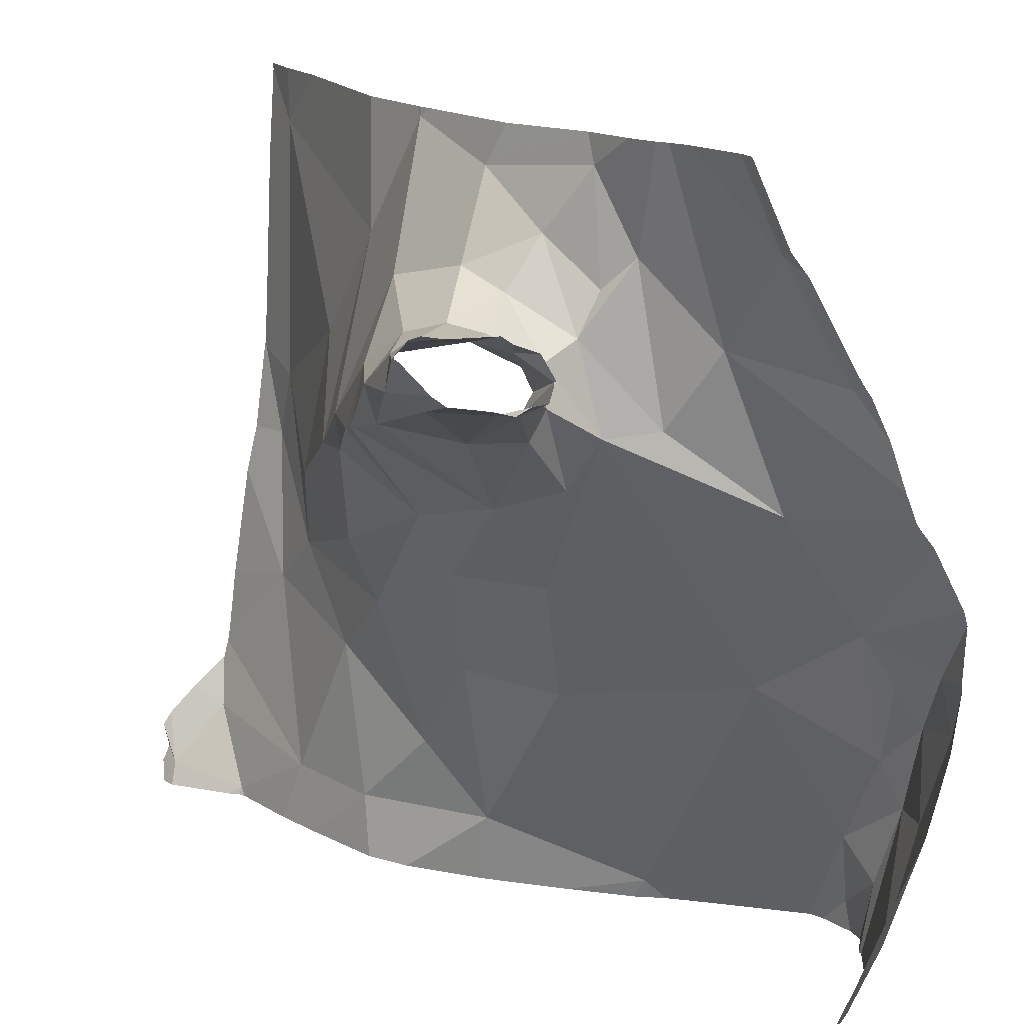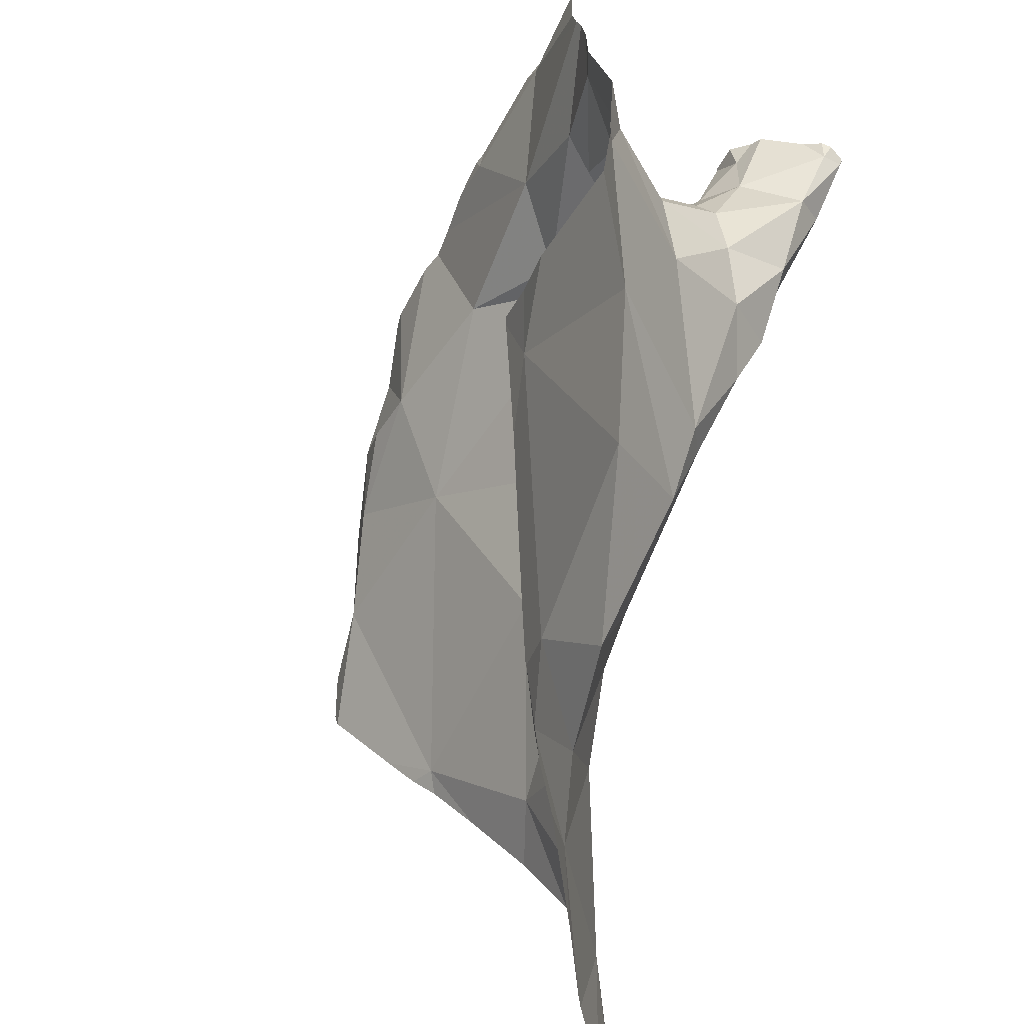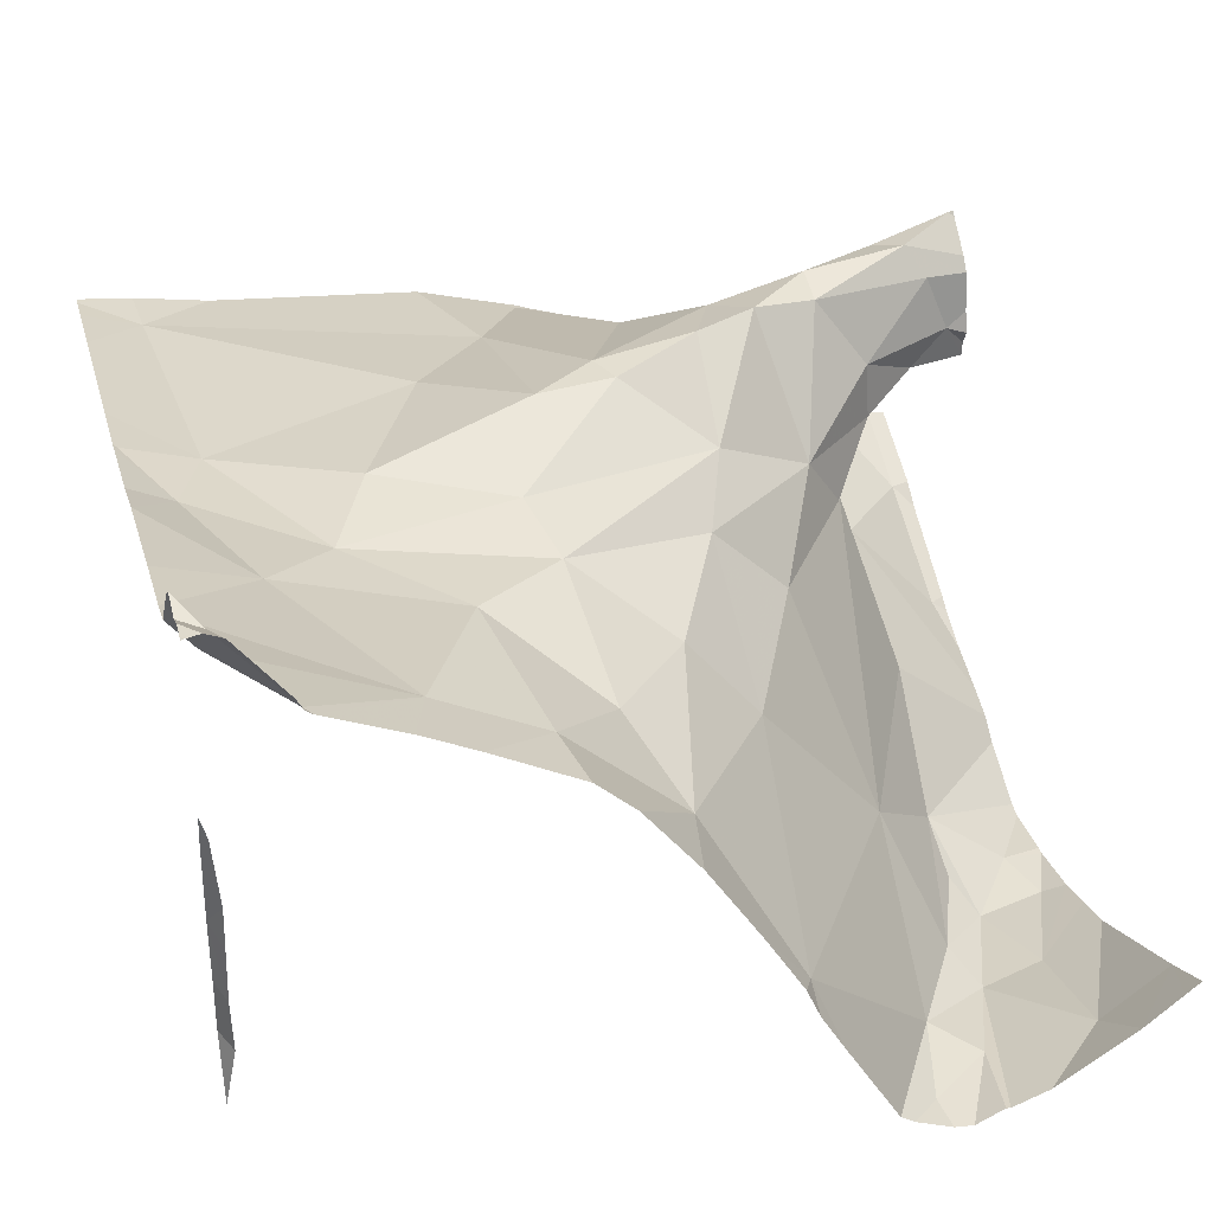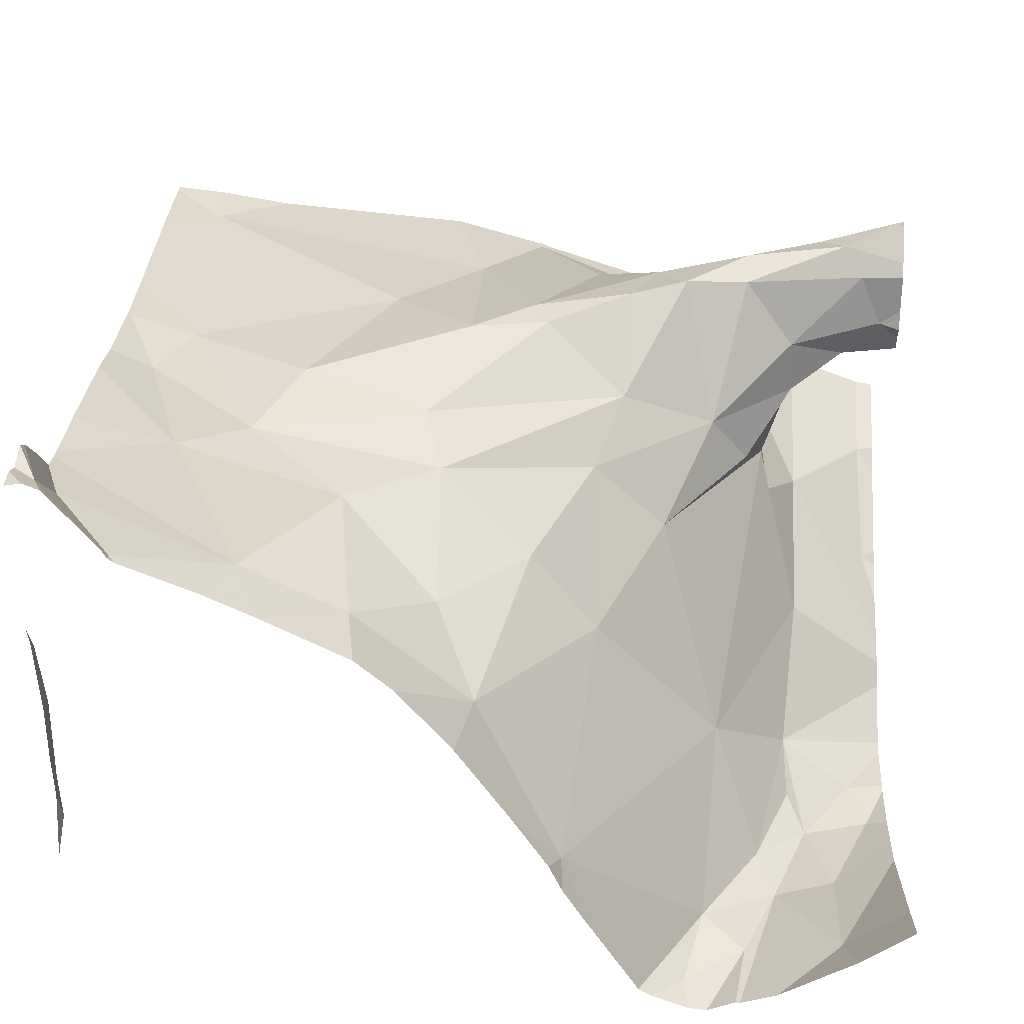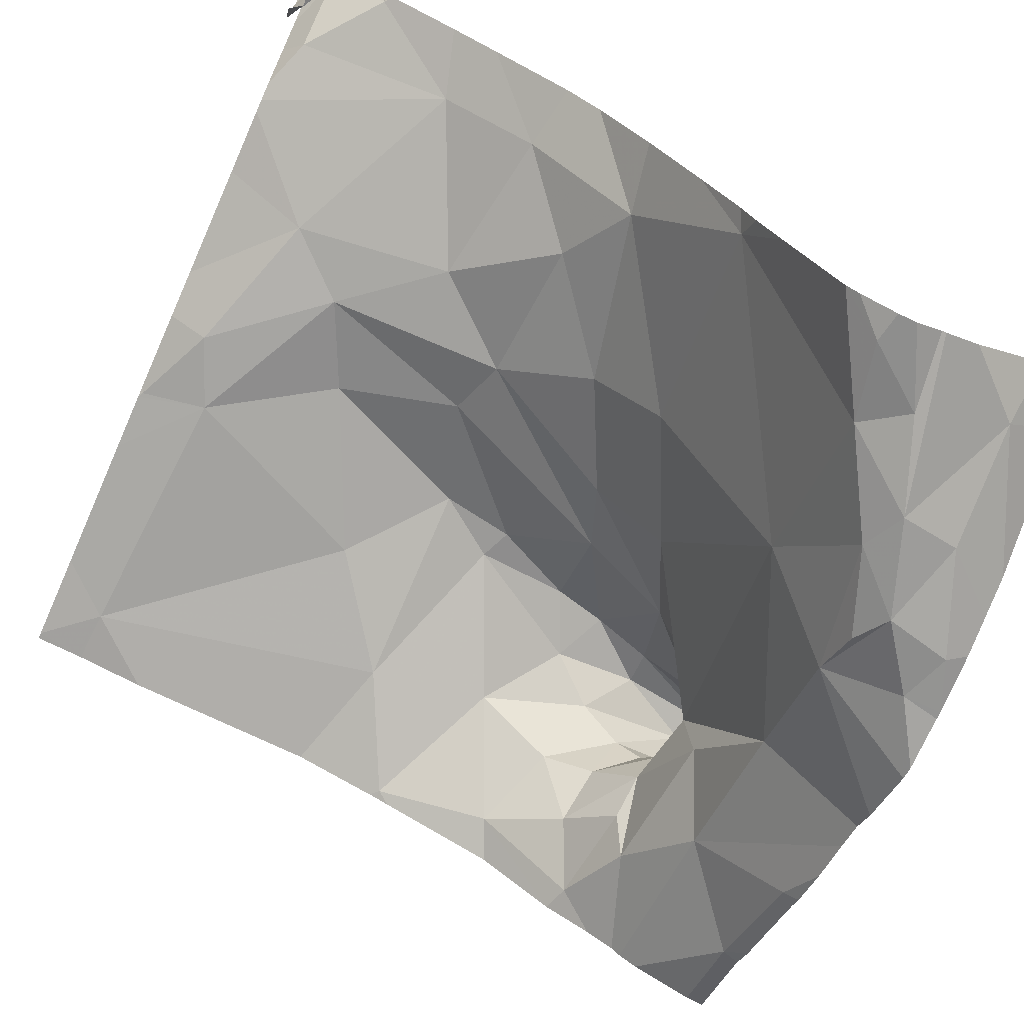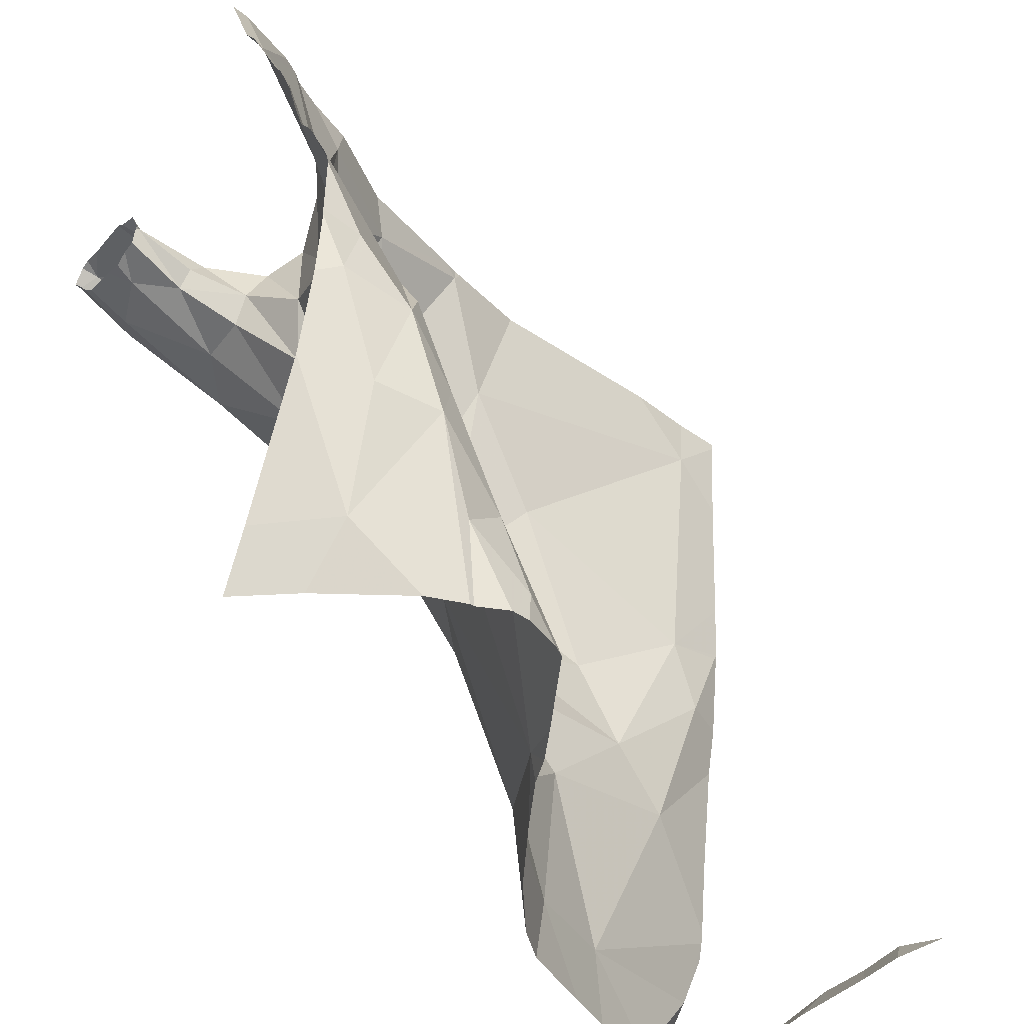
<metadata>
{"format":"obj","ext":"obj","renderer":"f3d","projection":"perspective","resolution":1024,"background":"white","views":[{"elev":16.1,"azim":74.1,"up":"+Y"},{"elev":28.5,"azim":-68.7,"up":"+Y"},{"elev":33.6,"azim":-14.8,"up":"+Z"},{"elev":35.7,"azim":3.2,"up":"+Z"},{"elev":-70.5,"azim":-24.0,"up":"+Z"},{"elev":-39.8,"azim":144.5,"up":"+Y"}]}
</metadata>
<code>
v -29.36 258.6 504
v -29.41 258.7 503.9
v -29.3 258.1 503.7
v -29.37 258.2 503.9
v -29.26 258.5 503.9
v -29.23 258.4 503.8
v -29.29 258.7 503.9
v -29.25 258.6 503.8
v -29.46 258.6 504
v -29.31 258.3 504
v -29.46 258.2 504
v -29.45 258.1 503.8
v -29.58 257.9 503.9
v -29.62 258 504
v -29.15 258.5 504
v -29.08 258.5 504
v -29.97 258.7 504
v -29.54 258.7 504
v -29.25 258.4 503.9
v -29.2 258.3 503.7
v -29.32 258.6 503.9
v -29.52 258.1 503.9
v -29.71 257.9 504
v -29.27 257.8 503.5
v -29.53 257.8 503.8
v -29.97 258.7 504
v -29.48 257.8 503.7
v -29.65 258.7 504
v -29.65 257.8 504
v -29.27 257.8 503.5
v -29.15 257.8 503.6
v -29.89 258.7 504
v -29.2 258.1 503.5
v -29.24 258 503.5
v -29.21 258.2 503.6
v -29.47 257.8 503.7
v -29.1 258.6 503.7
v -29.63 258.1 504
v -29.74 258 504
v -29.24 258.5 503.9
v -29.19 258.5 503.7
v -29.27 258.6 503.9
v -29.27 258.4 503.9
v -29.61 258.6 504
v -29.85 258.1 504.1
v -29.22 258.5 503.9
v -29.18 258.5 504
v -29.16 258.5 504
v -29.21 258.4 503.9
v -29.79 257.8 504.1
v -29.11 258.5 504
v -29.18 258.5 504
v -29.24 258.5 504
v -29.27 258.5 504
v -29.3 258.6 503.9
v -29.1 258.6 504.1
v -29.85 257.8 504.1
v -29.42 258.3 504
v -29.8 258.3 504.1
v -29.93 258.1 504.1
v -29.65 258.2 504
v -29.31 257.8 503.5
v -29.59 257.8 503.9
v -29.23 257.8 503.5
v -29.11 258.5 504
v -29.39 257.8 503.5
v -29.14 257.8 503.6
v -29.22 258.4 504
v -29.13 258.5 504.1
v -29.94 257.8 504.1
v -29.18 258.5 504.1
v -29.09 258.6 504.1
v -29.93 257.8 504.1
v -29.33 258.5 504.1
v -29.16 258.5 504.1
v -29.28 258.5 504.1
v -29.28 258.4 504.1
v -29.95 258.3 504.1
v -29.71 258.5 504
v -29.17 258.7 503.8
v -29.38 258.7 503.9
v -29.19 258.7 503.8
v -29.35 258.4 504.1
v -29.54 258.4 504.1
v -29.42 258.4 504.1
v -29.61 258.3 504.1
v -29.52 258.4 504.1
v -29.82 257.9 504.1
v -29.55 258.7 504
v -29.1 258.5 503.6
v -29.1 258.7 503.8
v -29.31 257.9 503.5
v -29.98 258.7 504
v -29.22 258 503.5
v -29.18 258.1 503.5
v -29.1 258.1 503.5
v -29.45 257.8 503.7
v -29.15 258 503.5
v -29.26 257.9 503.5
v -29.09 258.7 503.8
v -29.69 257.8 504
v -29.12 258.2 503.5
v -29.33 257.8 503.5
v -29.49 257.8 503.7
v -29.38 258.5 504.1
v -29.94 257.8 504.1
v -29.08 258.3 503.5
v -29.29 258.7 503.9
v -29.54 258.7 504
v -29.08 258.3 503.6
v -29.08 258.4 503.6
v -29.08 258 503.6
v -29.08 257.8 503.6
v -29.08 258.6 503.7
v -29.08 258.6 503.7
v -30.01 257.8 504.2
v -30.01 257.9 504.1
v -30.03 258.7 504
v -29.24 258.7 503.8
v -29.08 258.5 504
v -29.08 258.5 504
v -29.98 258.3 504.1
v -29.08 258.6 504.1
v -30.03 258.4 504.1
v -29.08 258.6 504
v -29.08 258.5 504
v -29.08 258.6 504
v -29.08 258.5 504
v -29.08 258.6 504.1
v -30.03 258 504.1
v -30.03 257.9 504.1
v -30.03 258.7 504
v -30.03 258.4 504.1
v -30.03 258.4 504.1
v -30.03 257.8 503.9
v -30.03 257.8 503.9
v -30.03 258.7 504.1
v -30.03 257.8 503.8
v -29.53 258.7 504
v -30.03 258.6 504.1
v -30.03 258.1 504.1
v -30.03 258.2 504.1
v -30.03 258 504.1
v -30.03 258.4 504.1
v -30.03 258.3 504.1
v -30.03 257.8 504.2
v -30.03 257.8 504.2
v -30.03 257.9 504.2
v -30.03 257.9 504.2
v -30.03 257.8 504.2
v -30.03 258.4 504.1
v -30.03 257.8 504
v -29.08 258.7 503.8
v -30.03 258.4 504.1
v -30.03 257.9 504.2
v -29.2 258.7 503.8
v -29.08 258.6 504
v -29.08 258.5 504
v -29.08 258.5 504
v -29.08 258.5 504
v -29.08 258.5 504.1
v -29.08 258.6 504.1
v -29.08 258.6 504.1
v -29.08 258.6 504.1
v -29.08 258.6 504.1
v -29.08 258.5 504.1
v -29.08 258.4 503.6
v -29.08 258.4 503.6
v -29.08 258.2 503.5
v -29.08 258.2 503.5
v -29.08 258.1 503.5
v -29.08 258.1 503.5
v -29.08 258.2 503.5
v -29.08 258.5 503.6
v -29.08 258.5 503.6
v -29.37 257.8 503.5
v -29.33 257.8 503.5
v -30.02 257.8 503.8
v -30.01 257.8 504.2
v -30 257.8 504.2
v -30.03 257.8 504.2
v -29.94 257.8 504.1
v -30.03 257.8 504
v -30.02 257.8 503.9
v -30.02 257.8 503.9
v -29.08 257.8 503.7
v -29.1 257.8 503.6
v -30.02 257.8 503.8
v -30.03 257.8 503.7
v -30.03 257.8 503.7
v -30.02 257.8 504.2
v -30.03 257.8 504
v -30.03 257.8 504.2
f 9 1 2
f 7 8 156
f 2 1 21
f 12 3 4
f 4 3 19
f 13 14 23
f 6 8 5
f 19 6 5
f 32 44 28
f 42 8 7
f 2 18 9
f 11 4 10
f 4 43 10
f 15 16 126
f 49 15 68
f 183 152 135
f 12 4 11
f 13 22 14
f 1 54 55
f 48 46 47
f 48 16 15
f 20 19 3
f 20 6 19
f 5 42 21
f 5 21 55
f 12 13 27
f 12 22 13
f 2 21 7
f 156 41 82
f 13 23 101
f 38 39 14
f 182 106 180
f 95 33 34
f 35 20 3
f 34 33 35
f 111 35 110
f 181 150 193
f 91 115 100
f 39 38 45
f 46 19 40
f 5 40 19
f 9 18 44
f 6 41 8
f 27 92 3
f 3 12 27
f 7 21 42
f 19 43 4
f 2 7 108
f 28 18 89
f 78 79 17
f 117 88 130
f 60 39 45
f 14 22 38
f 59 45 61
f 139 2 81
f 40 53 47
f 46 40 47
f 47 16 48
f 46 49 43
f 49 46 15
f 16 51 127
f 52 51 47
f 47 53 52
f 40 55 53
f 53 54 52
f 39 23 14
f 54 53 55
f 10 43 49
f 10 68 77
f 10 83 58
f 71 56 52
f 52 56 123
f 58 11 10
f 45 59 78
f 39 60 88
f 86 59 61
f 44 79 86
f 65 15 128
f 180 116 179
f 69 65 160
f 68 15 65
f 65 69 68
f 179 146 191
f 76 105 83
f 71 74 76
f 72 56 71
f 164 72 165
f 54 74 71
f 75 72 71
f 75 69 161
f 77 69 75
f 125 52 157
f 162 75 166
f 178 136 138
f 75 71 76
f 10 49 68
f 71 52 54
f 11 22 12
f 77 75 76
f 59 79 78
f 83 77 76
f 69 77 68
f 84 85 105
f 84 87 85
f 87 86 61
f 58 87 61
f 85 87 58
f 74 54 1
f 83 85 58
f 15 46 48
f 86 87 84
f 61 38 58
f 10 77 83
f 51 16 47
f 11 58 38
f 122 60 45
f 23 39 88
f 8 42 5
f 5 55 40
f 38 61 45
f 50 88 57
f 25 13 63
f 1 55 21
f 41 90 37
f 82 37 80
f 90 41 167
f 92 27 97
f 64 94 24
f 24 99 30
f 35 33 95
f 102 96 169
f 35 3 34
f 171 98 172
f 31 98 94
f 98 31 112
f 94 34 92
f 92 99 94
f 95 94 98
f 107 102 173
f 177 103 176
f 92 34 3
f 96 95 98
f 103 92 66
f 62 103 177
f 94 95 34
f 92 103 99
f 114 90 174
f 9 74 1
f 74 105 76
f 46 43 19
f 17 79 44
f 9 44 84
f 105 74 9
f 105 9 84
f 83 105 85
f 86 84 44
f 38 22 11
f 20 41 6
f 95 96 102
f 95 102 35
f 41 20 111
f 88 106 73
f 79 59 86
f 100 115 153
f 133 78 134
f 176 103 66
f 118 132 93
f 160 65 159
f 62 99 103
f 134 17 140
f 159 65 158
f 158 65 128
f 122 124 144
f 146 116 147
f 148 117 149
f 117 116 106
f 93 17 26
f 106 116 180
f 117 106 88
f 130 60 143
f 142 122 145
f 30 99 62
f 157 52 123
f 122 45 78
f 107 35 102
f 110 35 107
f 122 78 124
f 24 94 99
f 81 2 108
f 111 20 35
f 130 88 60
f 131 117 130
f 64 31 94
f 132 17 93
f 112 31 113
f 133 124 78
f 113 31 67
f 80 37 91
f 134 78 17
f 66 92 97
f 183 135 184
f 135 136 178
f 115 37 114
f 137 17 132
f 114 37 90
f 63 13 29
f 178 138 188
f 140 17 137
f 91 37 115
f 141 60 142
f 121 16 120
f 120 16 127
f 142 60 122
f 143 60 141
f 57 88 73
f 129 56 164
f 144 124 151
f 145 122 144
f 82 41 37
f 116 146 179
f 50 23 88
f 123 56 129
f 147 116 155
f 148 116 117
f 128 15 126
f 149 117 131
f 146 150 181
f 126 16 121
f 70 106 182
f 151 124 154
f 125 51 52
f 89 18 109
f 154 124 133
f 127 51 125
f 155 116 148
f 26 17 32
f 161 69 160
f 73 106 70
f 67 31 64
f 162 72 75
f 163 72 162
f 28 44 18
f 36 27 104
f 164 56 72
f 165 72 163
f 166 75 161
f 97 27 36
f 167 41 111
f 168 90 167
f 32 17 44
f 29 13 101
f 169 96 171
f 170 102 169
f 101 23 50
f 171 96 98
f 25 27 13
f 172 98 112
f 108 7 119
f 173 102 170
f 174 90 175
f 104 27 25
f 175 90 168
f 184 135 185
f 109 18 139
f 185 135 178
f 186 113 187
f 139 18 2
f 187 113 67
f 188 138 189
f 189 138 190
f 119 7 156
f 156 8 41
f 191 146 181
f 192 152 183

</code>
